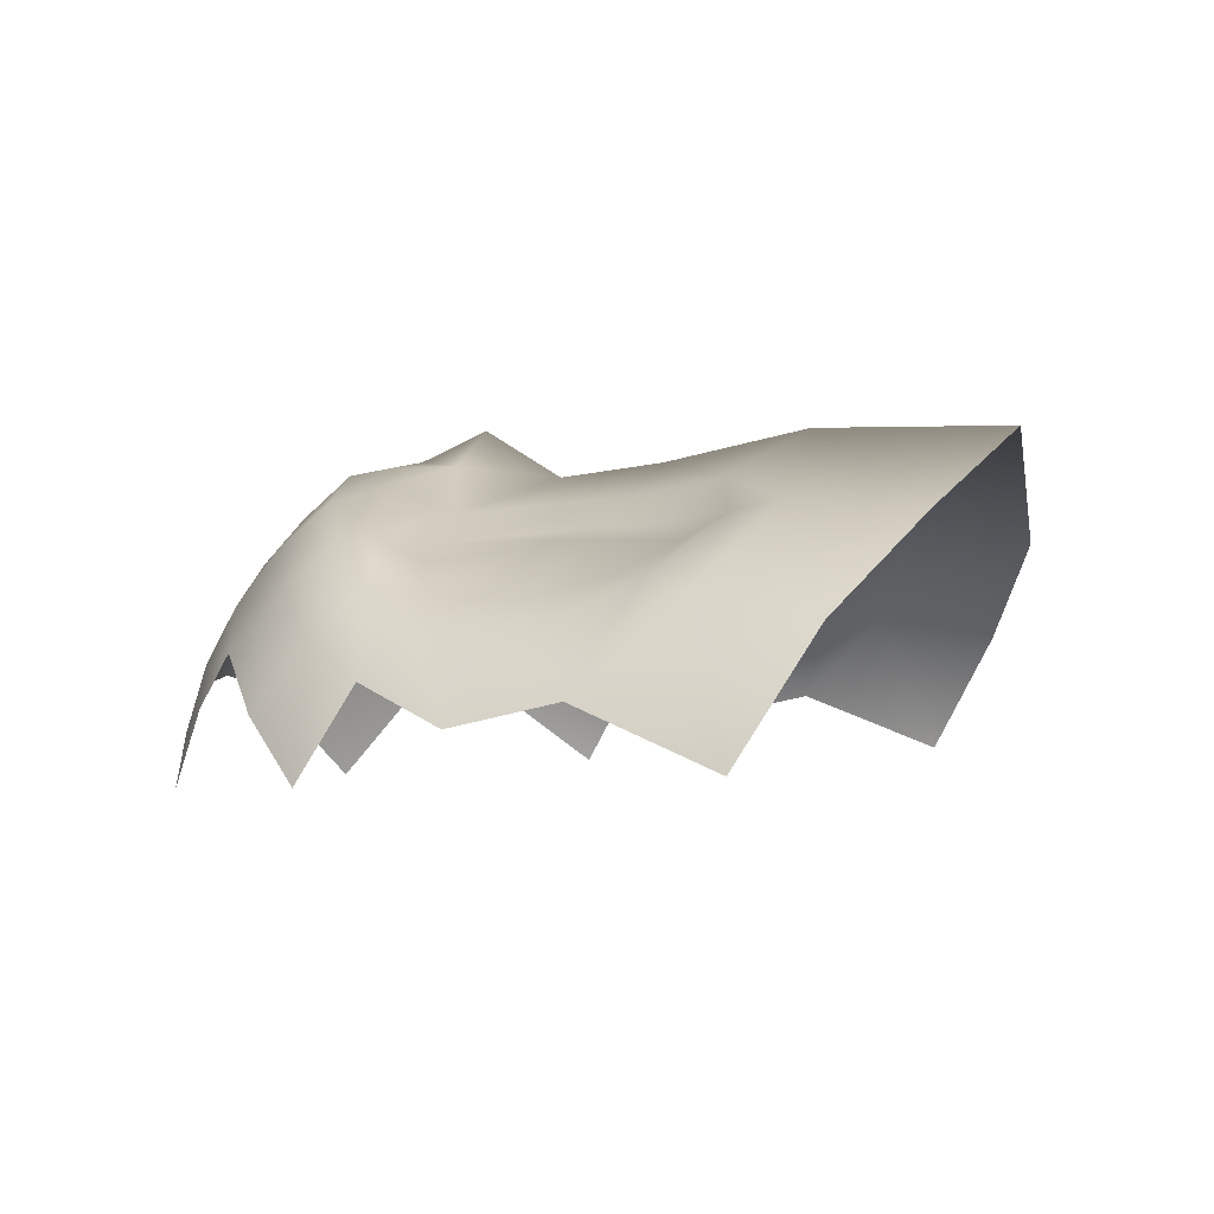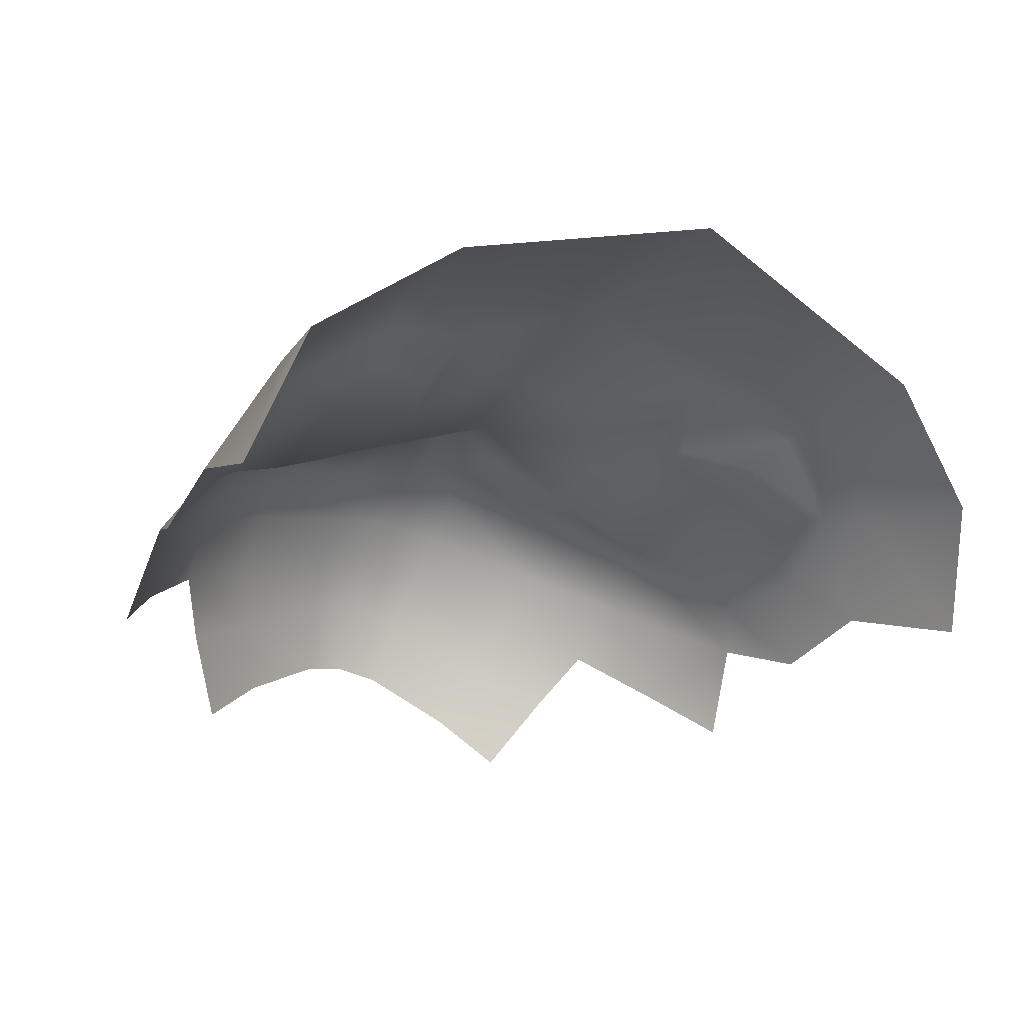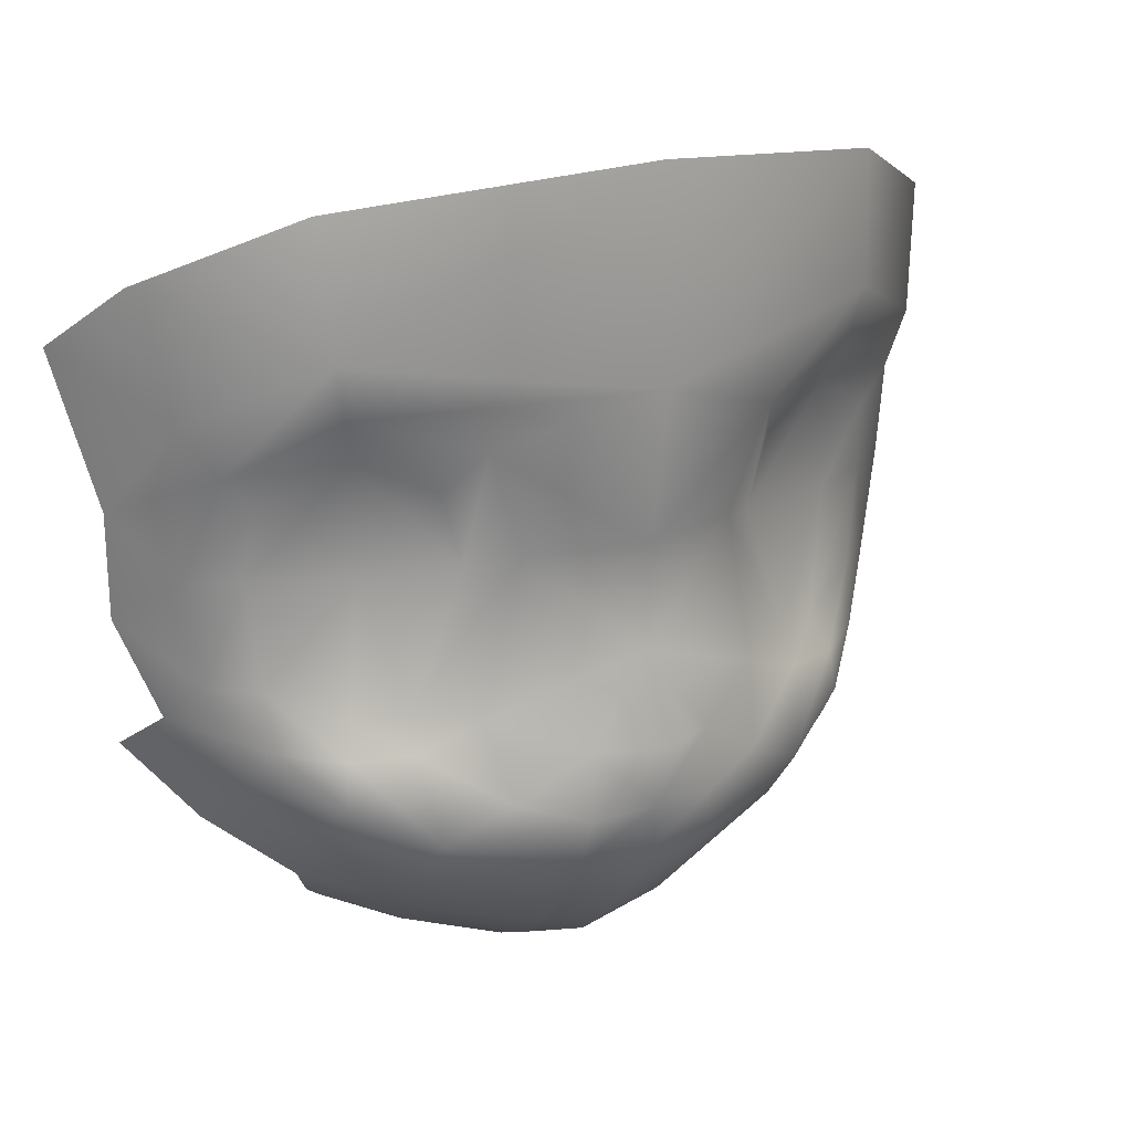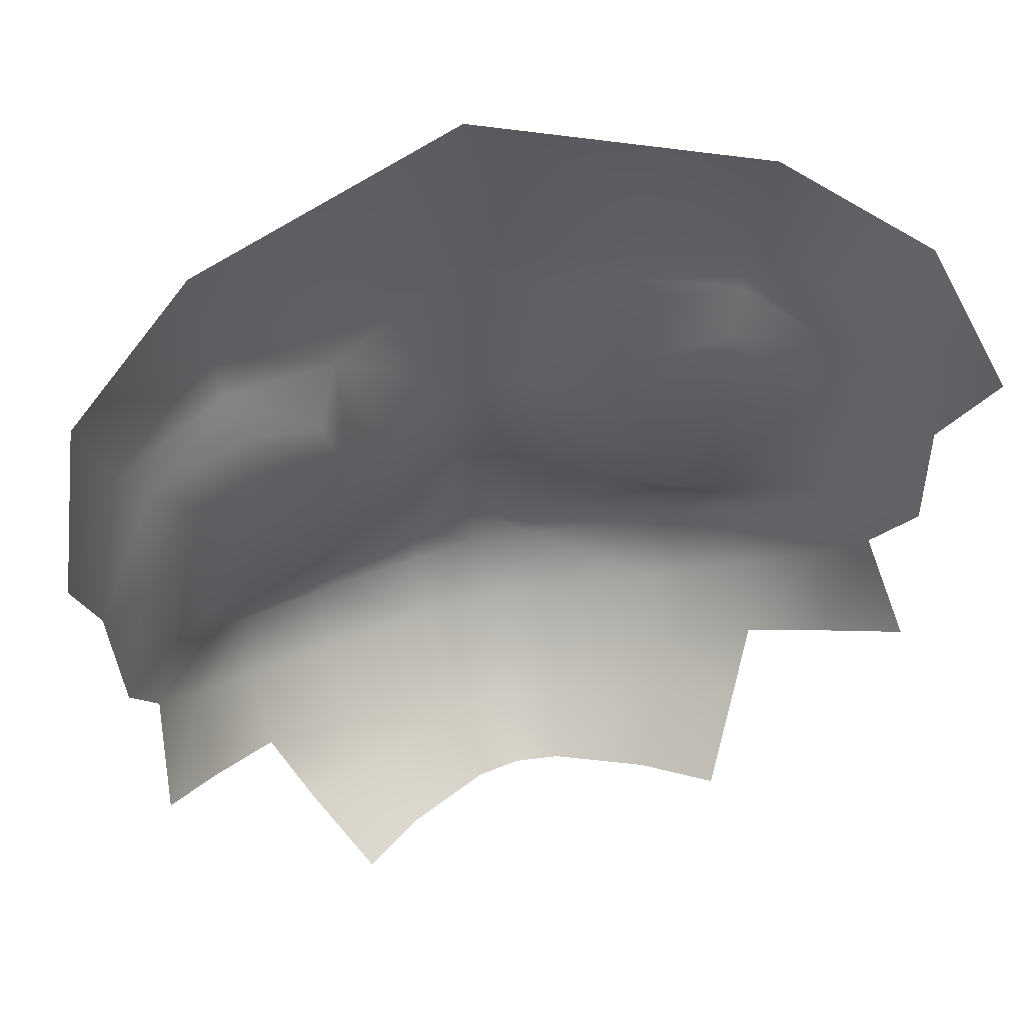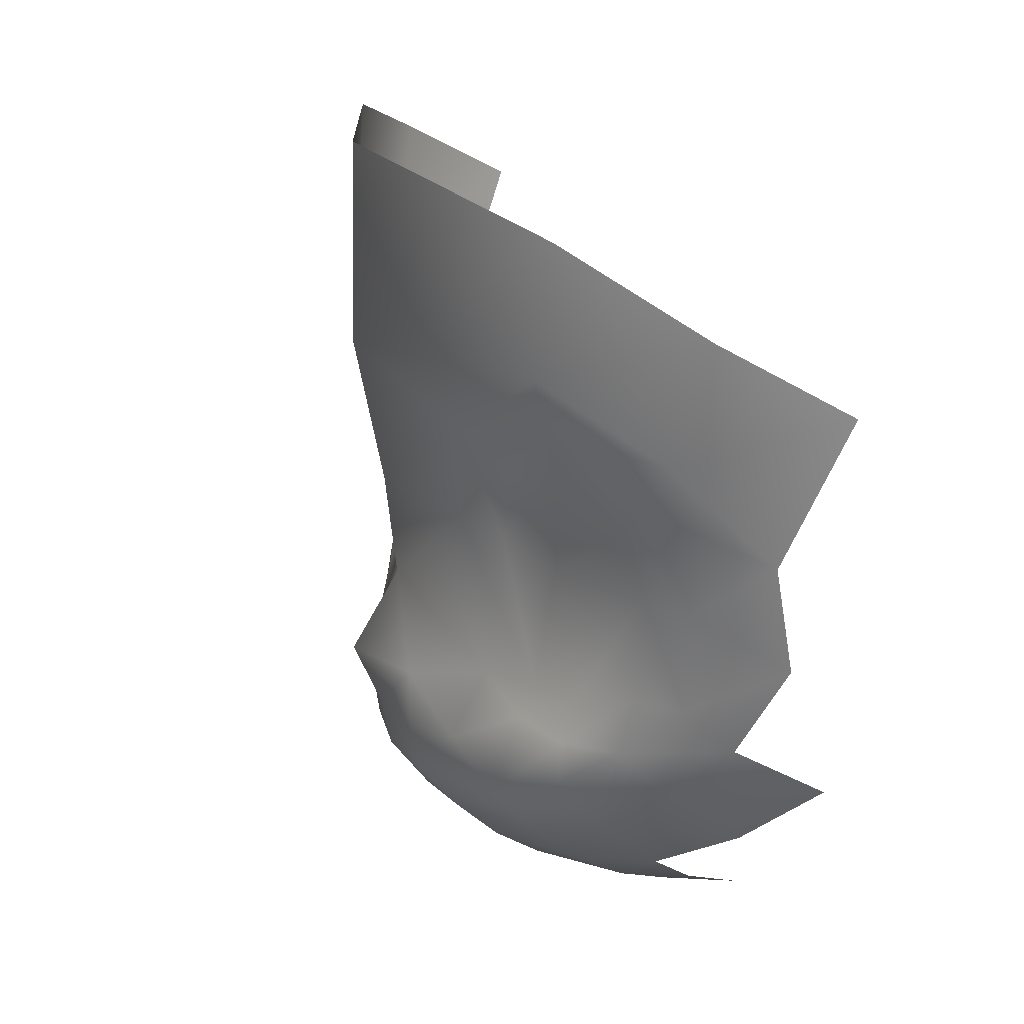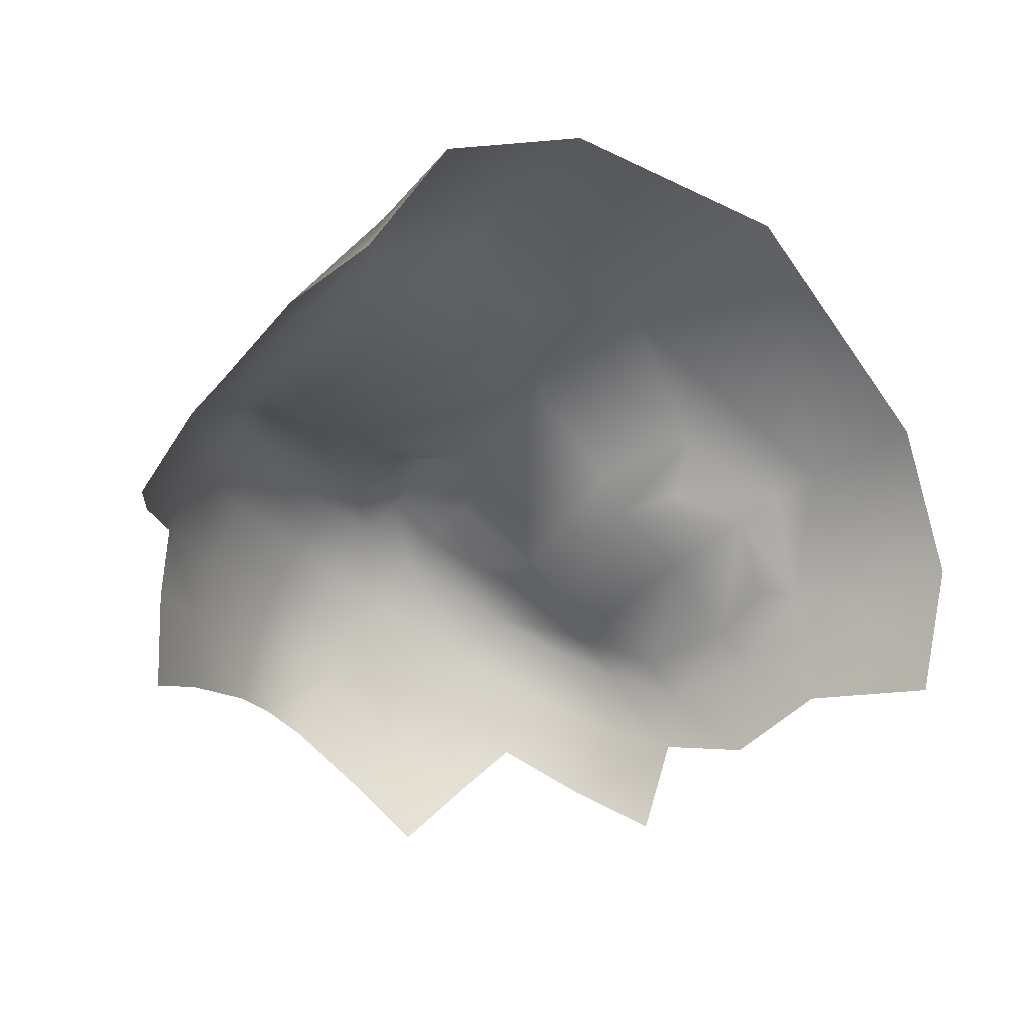
<metadata>
{"format":"obj","ext":"obj","renderer":"f3d","projection":"perspective","resolution":1024,"background":"white","views":[{"elev":-3.3,"azim":108.5,"up":"+Z"},{"elev":-25.4,"azim":148.5,"up":"+Z"},{"elev":18.8,"azim":-29.3,"up":"+Y"},{"elev":54.3,"azim":165.7,"up":"+Y"},{"elev":23.4,"azim":71.4,"up":"+Y"},{"elev":-47.1,"azim":134.3,"up":"+Z"}]}
</metadata>
<code>
o model459.001
v 0.7872 13.43 0.226
v 1.013 13.53 0.0954
v 1.113 13.67 0.2478
v 0.8431 13.55 0.3879
v 1.135 13.84 0.4181
v 0.8586 13.69 0.5505
v 1.093 13.99 0.5533
v 0.8619 13.85 0.6797
v 1.075 14.11 0.5425
v 0.9014 14.11 0.6097
v 1.031 14.21 0.4921
v 0.8886 14.21 0.5556
v 1.023 14.63 0.5436
v 0.726 14.63 0.601
v 1.019 14.95 0.5347
v 0.7898 14.84 0.6018
v 1.062 15.09 0.6015
v 0.709 14.98 0.7342
v 1.092 15.24 0.6305
v 0.2637 15.11 0.9179
v 1.116 15.63 0.5901
v 0.2555 15.72 0.9013
v -0.4873 13.51 0.1344
v -0.2527 13.42 0.2531
v -0.3031 13.54 0.4177
v -0.5827 13.65 0.2919
v -0.3137 13.68 0.581
v -0.5998 13.82 0.4632
v -0.3143 13.84 0.7103
v -0.5548 13.97 0.5961
v -0.5407 14.09 0.5845
v -0.7024 14.11 0.4745
v -0.7206 14.28 0.4301
v -0.8522 14.29 0.3375
v -0.761 14.6 0.4261
v -0.9007 14.6 0.3407
v -0.737 14.81 0.4737
v -0.8303 14.91 0.466
v -0.506 14.94 0.5743
v -0.5493 15.07 0.6433
v -0.2712 14.83 0.6294
v -0.1871 14.97 0.7575
v -0.2022 14.62 0.6251
v -0.0715 14.65 0.7152
v -0.3564 14.2 0.588
v -0.176 14.17 0.6766
v -0.3639 14.1 0.6425
v -0.1244 13.95 0.7706
v -0.5015 14.19 0.5319
v -0.5016 14.61 0.5832
v 0.6728 13.96 0.7499
v 0.7138 14.18 0.6535
v 0.5994 14.66 0.6977
v 0.4639 14.09 0.8209
v 0.2702 14.34 0.7987
v 0.2671 14.66 0.8324
v 0.0845 14.08 0.8308
v 0.2771 14.11 0.9484
v 1.318 13.84 0.0722
v 1.314 14 0.2834
v 1.471 14.04 -0.1167
v 1.442 14.2 0.1555
v 1.51 15.45 0.2906
v 1.434 15.09 0.3752
v 1.337 14.94 0.4097
v 1.247 14.83 0.4221
v 1.274 14.63 0.3732
v 1.242 14.3 0.3791
v 1.23 14.13 0.4243
v 1.604 15.23 -0.0817
v 1.544 14.8 0.0992
v 1.409 14.63 0.2807
v -0.5816 15.22 0.674
v -0.6172 15.61 0.6351
v -1.022 15.42 0.3564
v -0.9322 15.06 0.4367
v -1.129 15.2 -0.0107
v -1.049 14.77 0.1666
v -1.022 14.44 0.098
v -0.9296 14.17 0.2172
v -0.7896 13.98 0.3381
v -0.8005 13.81 0.1273
v -0.9682 14.01 -0.0533
v 1.368 14.31 0.2798
v 1.521 14.47 0.0318
v 0.4085 13.25 0.186
v 0.6735 13.31 0.0322
v 0.4474 13.35 0.3907
v 0.4762 13.46 0.5413
v 0.4862 13.6 0.6744
v 0.4931 13.75 0.8008
v 0.469 13.88 0.8234
v 0.2775 13.9 0.8603
v 0.269 13.23 0.2147
v 0.2737 13.33 0.4438
v 0.2759 13.45 0.5832
v 0.2776 13.58 0.7117
v 0.2786 13.75 0.8326
v 0.1279 13.24 0.1933
v 0.0972 13.34 0.3998
v 0.0734 13.46 0.5518
v 0.0669 13.59 0.6853
v 0.0627 13.75 0.812
v 0.0847 13.88 0.8334
v -0.1462 13.3 0.0535
v -0.3466 13.36 -0.1002
v 0.864 13.38 -0.1317
f 1 2 3
f 1 3 4
f 4 3 5
f 4 5 6
f 6 5 7
f 6 7 8
f 8 7 9
f 8 9 10
f 10 9 11
f 10 11 12
f 12 11 13
f 12 13 14
f 14 13 15
f 14 15 16
f 16 15 17
f 16 17 18
f 18 17 19
f 18 19 20
f 20 19 21
f 20 21 22
f 23 24 25
f 23 25 26
f 26 25 27
f 26 27 28
f 28 27 29
f 28 29 30
f 30 29 31
f 30 31 32
f 32 31 33
f 32 33 34
f 34 33 35
f 34 35 36
f 36 35 37
f 36 37 38
f 38 37 39
f 38 39 40
f 40 39 41
f 40 41 42
f 42 41 43
f 42 43 44
f 44 43 45
f 44 45 46
f 46 45 47
f 46 47 48
f 48 47 29
f 31 29 47
f 31 47 49
f 49 47 45
f 49 45 50
f 50 45 43
f 50 43 39
f 39 43 41
f 39 37 35
f 39 35 50
f 50 35 33
f 50 33 49
f 49 33 31
f 51 8 10
f 51 10 52
f 52 10 12
f 52 12 53
f 53 12 14
f 53 14 18
f 18 14 16
f 54 51 52
f 54 52 55
f 55 52 53
f 55 53 56
f 56 53 18
f 56 18 20
f 46 48 57
f 46 57 55
f 55 57 58
f 55 58 54
f 5 3 59
f 5 59 60
f 60 59 61
f 60 61 62
f 63 21 19
f 63 19 64
f 64 19 17
f 64 17 65
f 65 17 15
f 65 15 66
f 66 15 13
f 66 13 67
f 67 13 11
f 67 11 68
f 68 11 9
f 68 9 69
f 69 9 7
f 69 7 60
f 60 7 5
f 70 63 64
f 70 64 71
f 71 64 65
f 71 65 72
f 72 65 66
f 72 66 67
f 40 42 20
f 40 20 73
f 73 20 22
f 73 22 74
f 73 74 75
f 73 75 76
f 76 75 77
f 76 77 78
f 38 76 78
f 38 78 36
f 36 78 79
f 36 79 34
f 34 79 80
f 34 80 32
f 32 80 81
f 32 81 30
f 30 81 28
f 26 28 81
f 26 81 82
f 82 81 80
f 82 80 83
f 69 60 62
f 69 62 84
f 84 62 85
f 84 85 72
f 72 85 71
f 44 46 55
f 55 56 44
f 42 44 56
f 56 20 42
f 38 40 73
f 73 76 38
f 68 69 84
f 84 67 68
f 67 84 72
f 86 87 1
f 86 1 88
f 88 1 4
f 88 4 89
f 89 4 6
f 89 6 90
f 90 6 8
f 90 8 91
f 91 8 51
f 91 51 92
f 92 51 54
f 92 54 93
f 93 54 58
f 93 58 57
f 94 86 88
f 94 88 95
f 95 88 89
f 95 89 96
f 96 89 90
f 96 90 97
f 97 90 91
f 97 91 98
f 98 91 92
f 98 92 93
f 99 94 95
f 99 95 100
f 100 95 96
f 100 96 101
f 101 96 97
f 101 97 102
f 102 97 98
f 102 98 103
f 103 98 93
f 103 93 104
f 104 93 57
f 104 57 48
f 25 101 102
f 25 102 27
f 27 102 103
f 27 103 29
f 29 103 104
f 29 104 48
f 24 105 99
f 99 100 24
f 25 24 100
f 100 101 25
f 2 1 87
f 2 87 107
f 105 24 23
f 23 106 105

</code>
